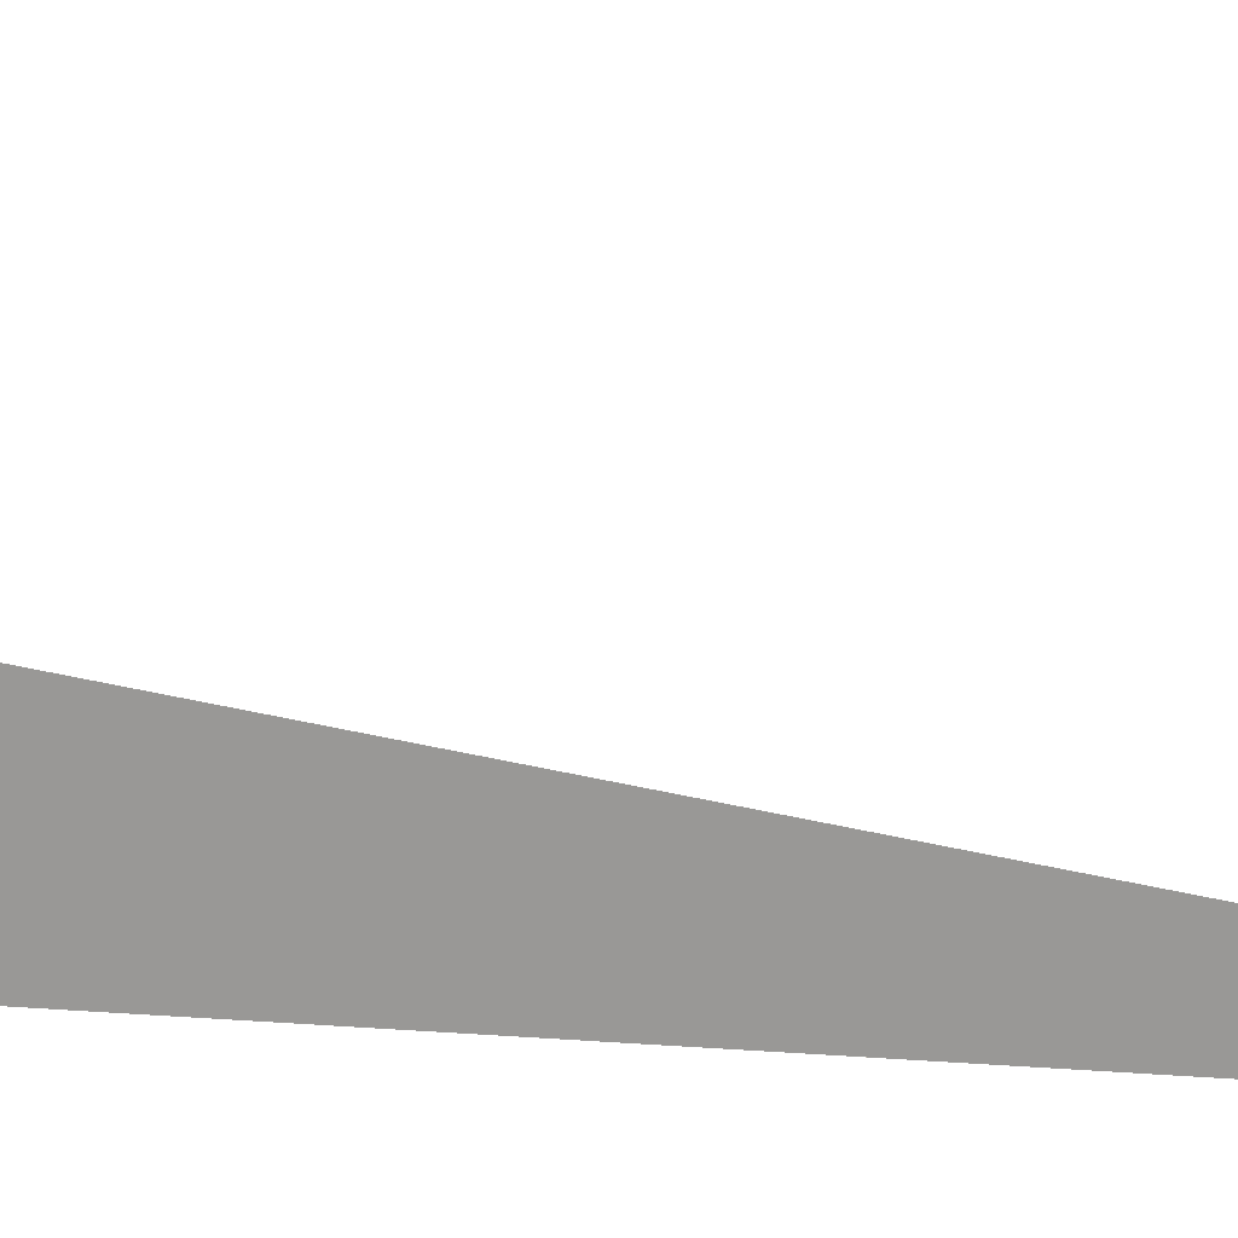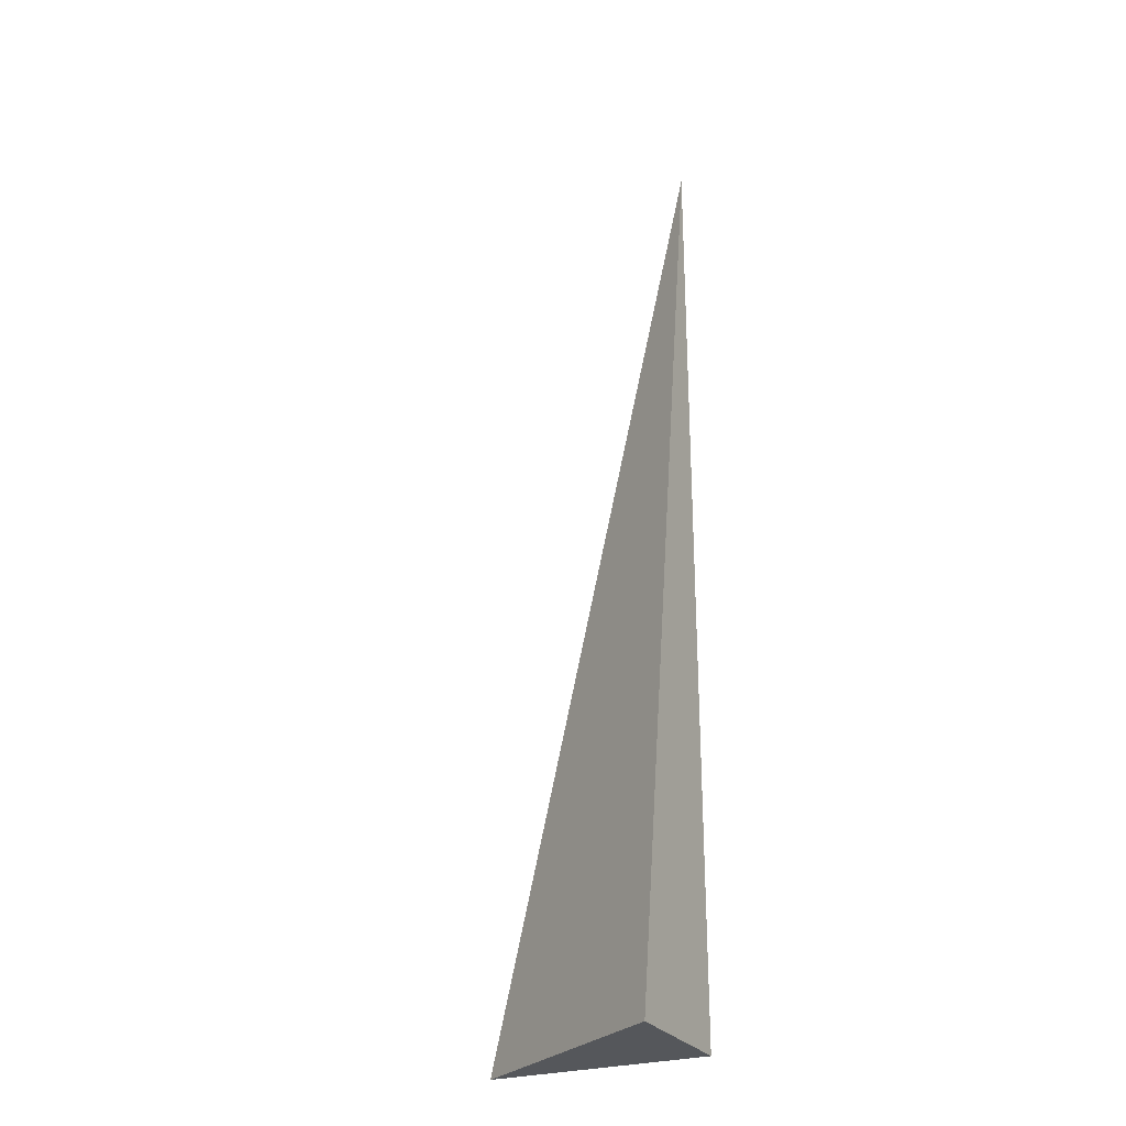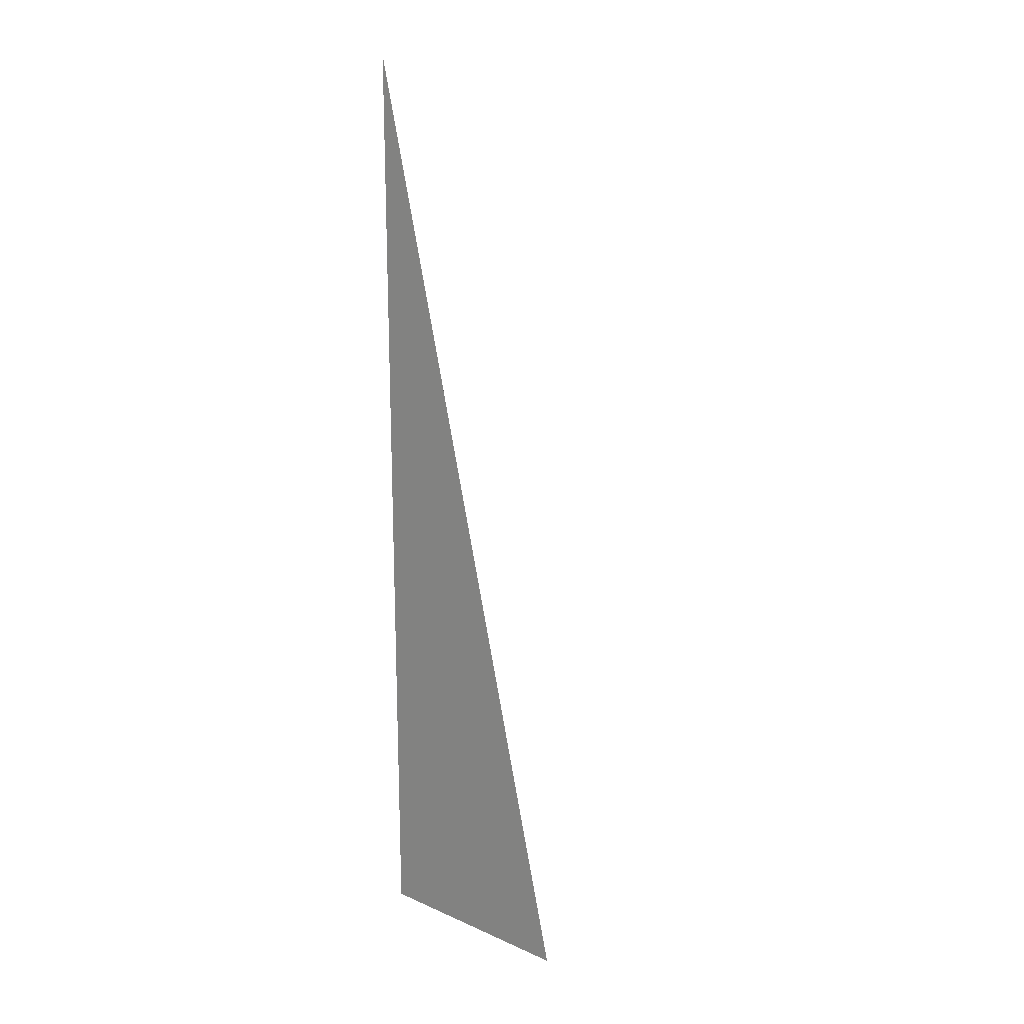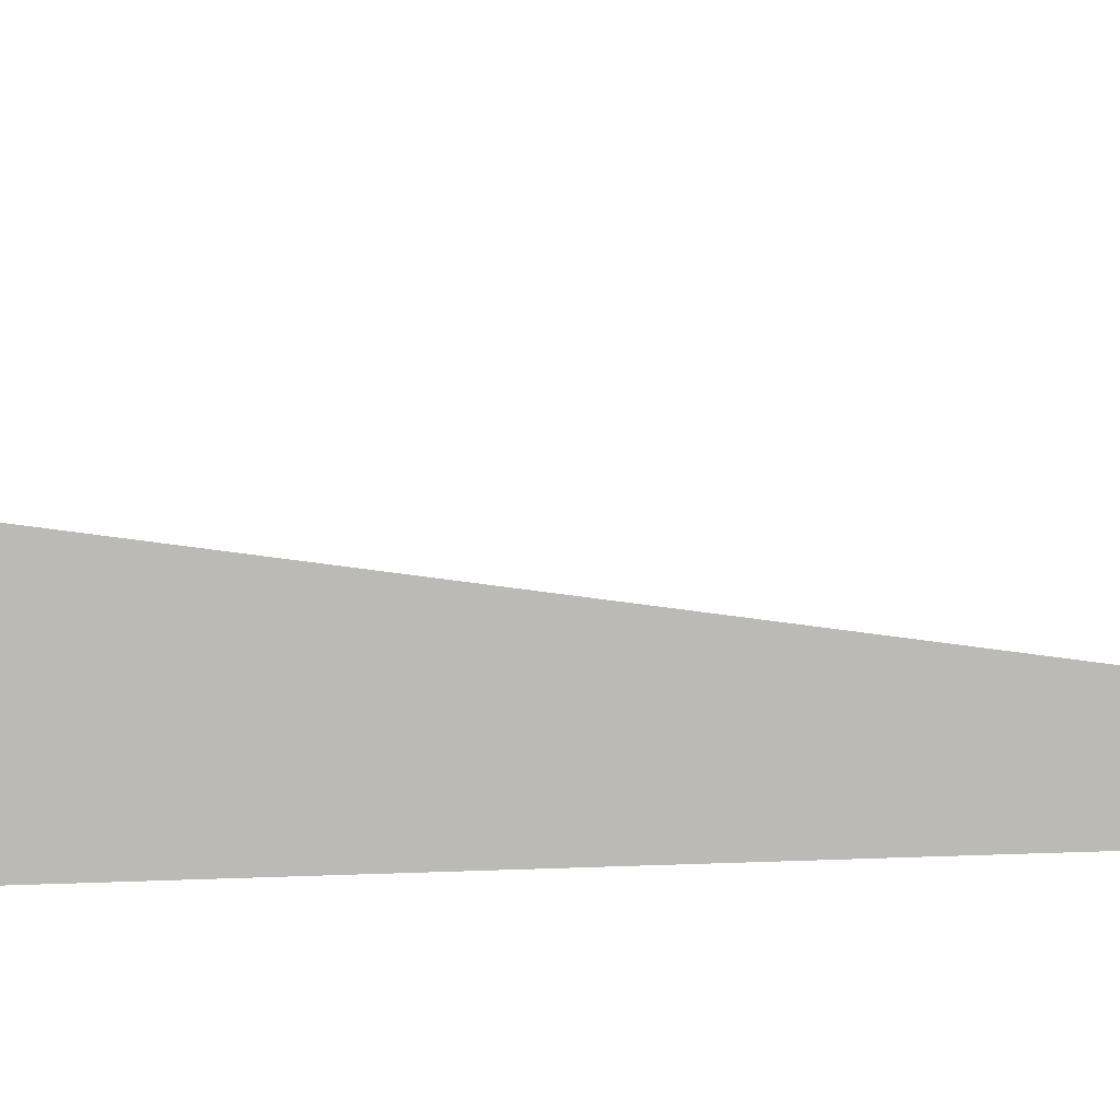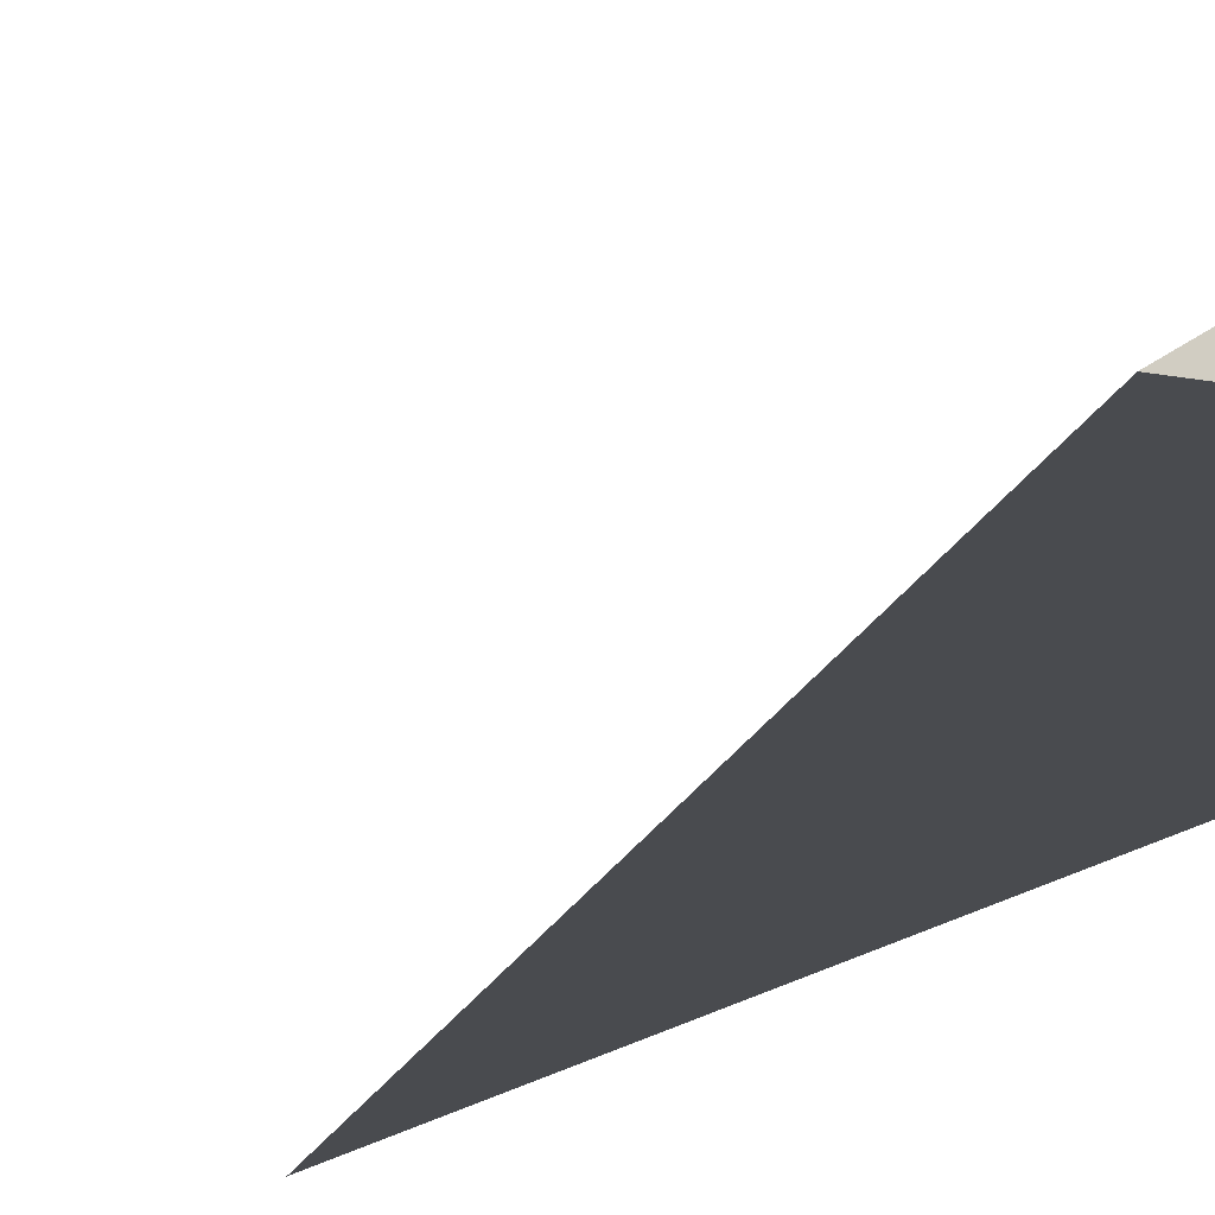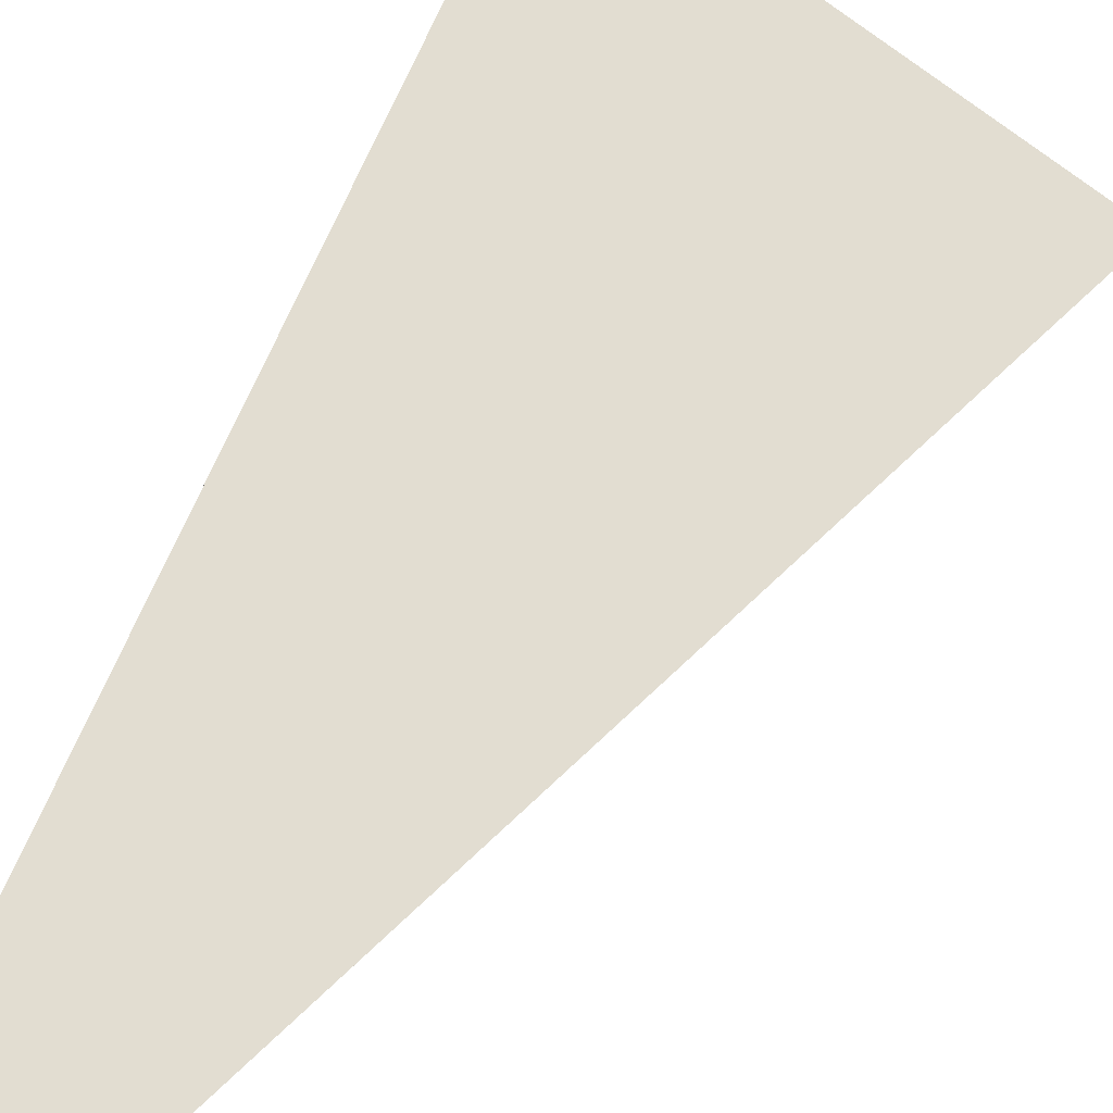
<metadata>
{"format":"obj","ext":"obj","renderer":"f3d","projection":"perspective","resolution":1024,"background":"white","views":[{"elev":19.7,"azim":-81.4,"up":"+Y"},{"elev":-26.8,"azim":-153.6,"up":"+Z"},{"elev":18.4,"azim":40.1,"up":"+Z"},{"elev":6.3,"azim":-101.3,"up":"+Y"},{"elev":-13.9,"azim":154.8,"up":"+Y"},{"elev":23.8,"azim":12.4,"up":"+Y"}]}
</metadata>
<code>
v -0.07646 -0.04929 -0.332
v 0.2294 -0.04929 -0.332
v -0.07646 0.1479 -0.332
v -0.07646 -0.04929 0.9959
v -0.07646 0.04929 -0.332
v 0.07646 0.04929 -0.332
v 0.07646 -0.04929 -0.332
v 0.07646 -0.04929 0.332
v -0.07646 -0.04929 0.332
v -0.07646 0.04929 0.332
v -0.07646 3.469e-18 -0.332
v 0 3.469e-18 -0.332
v 0 -0.04929 -0.332
v -0.07646 0.09858 -0.332
v 0 0.09858 -0.332
v 0 0.04929 -0.332
v 0.1529 3.469e-18 -0.332
v 0.1529 -0.04929 -0.332
v 0.07646 3.469e-18 -0.332
v 0 -0.04929 2.776e-17
v -0.07646 -0.04929 2.776e-17
v 0.1529 -0.04929 2.776e-17
v 0.07646 -0.04929 2.776e-17
v 0 -0.04929 0.6639
v -0.07646 -0.04929 0.6639
v 0 -0.04929 0.332
v -0.07646 0.04929 2.776e-17
v -0.07646 0.09858 2.776e-17
v -0.07646 3.469e-18 2.776e-17
v -0.07646 3.469e-18 0.6639
v -0.07646 3.469e-18 0.332
v 0.07646 3.469e-18 2.776e-17
v 0 0.04929 2.776e-17
v 0 3.469e-18 0.332
v -0.07646 -0.02465 -0.332
v -0.03823 -0.02465 -0.332
v -0.03823 -0.04929 -0.332
v -0.07646 0.02465 -0.332
v -0.03823 0.02465 -0.332
v -0.03823 3.469e-18 -0.332
v 0.03823 -0.02465 -0.332
v 0.03823 -0.04929 -0.332
v 0 -0.02465 -0.332
v -0.07646 0.07394 -0.332
v -0.03823 0.07394 -0.332
v -0.03823 0.04929 -0.332
v -0.07646 0.1232 -0.332
v -0.03823 0.1232 -0.332
v -0.03823 0.09858 -0.332
v 0.03823 0.07394 -0.332
v 0.03823 0.04929 -0.332
v 0 0.07394 -0.332
v 0.1147 0.02465 -0.332
v 0.1147 3.469e-18 -0.332
v 0.07646 0.02465 -0.332
v 0.1911 -0.02465 -0.332
v 0.1911 -0.04929 -0.332
v 0.1529 -0.02465 -0.332
v 0.1147 -0.04929 -0.332
v 0.07646 -0.02465 -0.332
v 0.1147 -0.02465 -0.332
v 0 0.02465 -0.332
v 0.03823 0.02465 -0.332
v 0.03823 3.469e-18 -0.332
v -0.03823 -0.04929 -0.166
v -0.07646 -0.04929 -0.166
v 0.03823 -0.04929 -0.166
v 0 -0.04929 -0.166
v -0.03823 -0.04929 0.166
v -0.07646 -0.04929 0.166
v -0.03823 -0.04929 2.776e-17
v 0.1147 -0.04929 -0.166
v 0.07646 -0.04929 -0.166
v 0.1911 -0.04929 -0.166
v 0.1529 -0.04929 -0.166
v 0.1147 -0.04929 0.166
v 0.07646 -0.04929 0.166
v 0.1147 -0.04929 2.776e-17
v 0.03823 -0.04929 0.4979
v 0 -0.04929 0.4979
v 0.03823 -0.04929 0.332
v -0.03823 -0.04929 0.8299
v -0.07646 -0.04929 0.8299
v -0.03823 -0.04929 0.6639
v -0.07646 -0.04929 0.4979
v -0.03823 -0.04929 0.332
v -0.03823 -0.04929 0.4979
v 0.03823 -0.04929 2.776e-17
v 0.03823 -0.04929 0.166
v 0 -0.04929 0.166
v -0.07646 0.09858 -0.166
v -0.07646 0.1232 -0.166
v -0.07646 0.04929 -0.166
v -0.07646 0.07394 -0.166
v -0.07646 0.04929 0.166
v -0.07646 0.07394 0.166
v -0.07646 0.07394 2.776e-17
v -0.07646 3.469e-18 -0.166
v -0.07646 0.02465 -0.166
v -0.07646 -0.02465 -0.166
v -0.07646 -0.02465 0.166
v -0.07646 -0.02465 2.776e-17
v -0.07646 -0.02465 0.4979
v -0.07646 -0.02465 0.332
v -0.07646 -0.02465 0.8299
v -0.07646 -0.02465 0.6639
v -0.07646 0.02465 0.4979
v -0.07646 0.02465 0.332
v -0.07646 3.469e-18 0.4979
v -0.07646 0.02465 2.776e-17
v -0.07646 3.469e-18 0.166
v -0.07646 0.02465 0.166
v 0.1529 -0.02465 -0.166
v 0.07646 0.02465 -0.166
v 0.1147 3.469e-18 -0.166
v 0.07646 -0.02465 0.166
v 0.1147 -0.02465 2.776e-17
v 0 0.07394 -0.166
v 0.03823 0.04929 -0.166
v -0.03823 0.09858 -0.166
v -0.03823 0.04929 0.166
v -0.03823 0.07394 2.776e-17
v -0.03823 3.469e-18 0.4979
v -0.03823 0.02465 0.332
v -0.03823 -0.02465 0.6639
v 0.03823 -0.02465 0.332
v 0 -0.02465 0.4979
v 0.03823 0.02465 2.776e-17
v 0 0.02465 0.166
v 0.03823 3.469e-18 0.166
f 1 35 37
f 35 11 36
f 36 13 37
f 35 36 37
f 11 38 40
f 38 5 39
f 39 12 40
f 38 39 40
f 12 41 43
f 41 7 42
f 42 13 43
f 41 42 43
f 11 40 36
f 40 12 43
f 43 13 36
f 40 43 36
f 5 44 46
f 44 14 45
f 45 16 46
f 44 45 46
f 14 47 49
f 47 3 48
f 48 15 49
f 47 48 49
f 15 50 52
f 50 6 51
f 51 16 52
f 50 51 52
f 14 49 45
f 49 15 52
f 52 16 45
f 49 52 45
f 6 53 55
f 53 17 54
f 54 19 55
f 53 54 55
f 17 56 58
f 56 2 57
f 57 18 58
f 56 57 58
f 18 59 61
f 59 7 60
f 60 19 61
f 59 60 61
f 17 58 54
f 58 18 61
f 61 19 54
f 58 61 54
f 5 46 39
f 46 16 62
f 62 12 39
f 46 62 39
f 16 51 63
f 51 6 55
f 55 19 63
f 51 55 63
f 19 60 64
f 60 7 41
f 41 12 64
f 60 41 64
f 16 63 62
f 63 19 64
f 64 12 62
f 63 64 62
f 1 37 66
f 37 13 65
f 65 21 66
f 37 65 66
f 13 42 68
f 42 7 67
f 67 20 68
f 42 67 68
f 20 69 71
f 69 9 70
f 70 21 71
f 69 70 71
f 13 68 65
f 68 20 71
f 71 21 65
f 68 71 65
f 7 59 73
f 59 18 72
f 72 23 73
f 59 72 73
f 18 57 75
f 57 2 74
f 74 22 75
f 57 74 75
f 22 76 78
f 76 8 77
f 77 23 78
f 76 77 78
f 18 75 72
f 75 22 78
f 78 23 72
f 75 78 72
f 8 79 81
f 79 24 80
f 80 26 81
f 79 80 81
f 24 82 84
f 82 4 83
f 83 25 84
f 82 83 84
f 25 85 87
f 85 9 86
f 86 26 87
f 85 86 87
f 24 84 80
f 84 25 87
f 87 26 80
f 84 87 80
f 7 73 67
f 73 23 88
f 88 20 67
f 73 88 67
f 23 77 89
f 77 8 81
f 81 26 89
f 77 81 89
f 26 86 90
f 86 9 69
f 69 20 90
f 86 69 90
f 23 89 88
f 89 26 90
f 90 20 88
f 89 90 88
f 3 47 92
f 47 14 91
f 91 28 92
f 47 91 92
f 14 44 94
f 44 5 93
f 93 27 94
f 44 93 94
f 27 95 97
f 95 10 96
f 96 28 97
f 95 96 97
f 14 94 91
f 94 27 97
f 97 28 91
f 94 97 91
f 5 38 99
f 38 11 98
f 98 29 99
f 38 98 99
f 11 35 100
f 35 1 66
f 66 21 100
f 35 66 100
f 21 70 102
f 70 9 101
f 101 29 102
f 70 101 102
f 11 100 98
f 100 21 102
f 102 29 98
f 100 102 98
f 9 85 104
f 85 25 103
f 103 31 104
f 85 103 104
f 25 83 106
f 83 4 105
f 105 30 106
f 83 105 106
f 30 107 109
f 107 10 108
f 108 31 109
f 107 108 109
f 25 106 103
f 106 30 109
f 109 31 103
f 106 109 103
f 5 99 93
f 99 29 110
f 110 27 93
f 99 110 93
f 29 101 111
f 101 9 104
f 104 31 111
f 101 104 111
f 31 108 112
f 108 10 95
f 95 27 112
f 108 95 112
f 29 111 110
f 111 31 112
f 112 27 110
f 111 112 110
f 2 56 74
f 56 17 113
f 113 22 74
f 56 113 74
f 17 53 115
f 53 6 114
f 114 32 115
f 53 114 115
f 32 116 117
f 116 8 76
f 76 22 117
f 116 76 117
f 17 115 113
f 115 32 117
f 117 22 113
f 115 117 113
f 6 50 119
f 50 15 118
f 118 33 119
f 50 118 119
f 15 48 120
f 48 3 92
f 92 28 120
f 48 92 120
f 28 96 122
f 96 10 121
f 121 33 122
f 96 121 122
f 15 120 118
f 120 28 122
f 122 33 118
f 120 122 118
f 10 107 124
f 107 30 123
f 123 34 124
f 107 123 124
f 30 105 125
f 105 4 82
f 82 24 125
f 105 82 125
f 24 79 127
f 79 8 126
f 126 34 127
f 79 126 127
f 30 125 123
f 125 24 127
f 127 34 123
f 125 127 123
f 6 119 114
f 119 33 128
f 128 32 114
f 119 128 114
f 33 121 129
f 121 10 124
f 124 34 129
f 121 124 129
f 34 126 130
f 126 8 116
f 116 32 130
f 126 116 130
f 33 129 128
f 129 34 130
f 130 32 128
f 129 130 128

</code>
